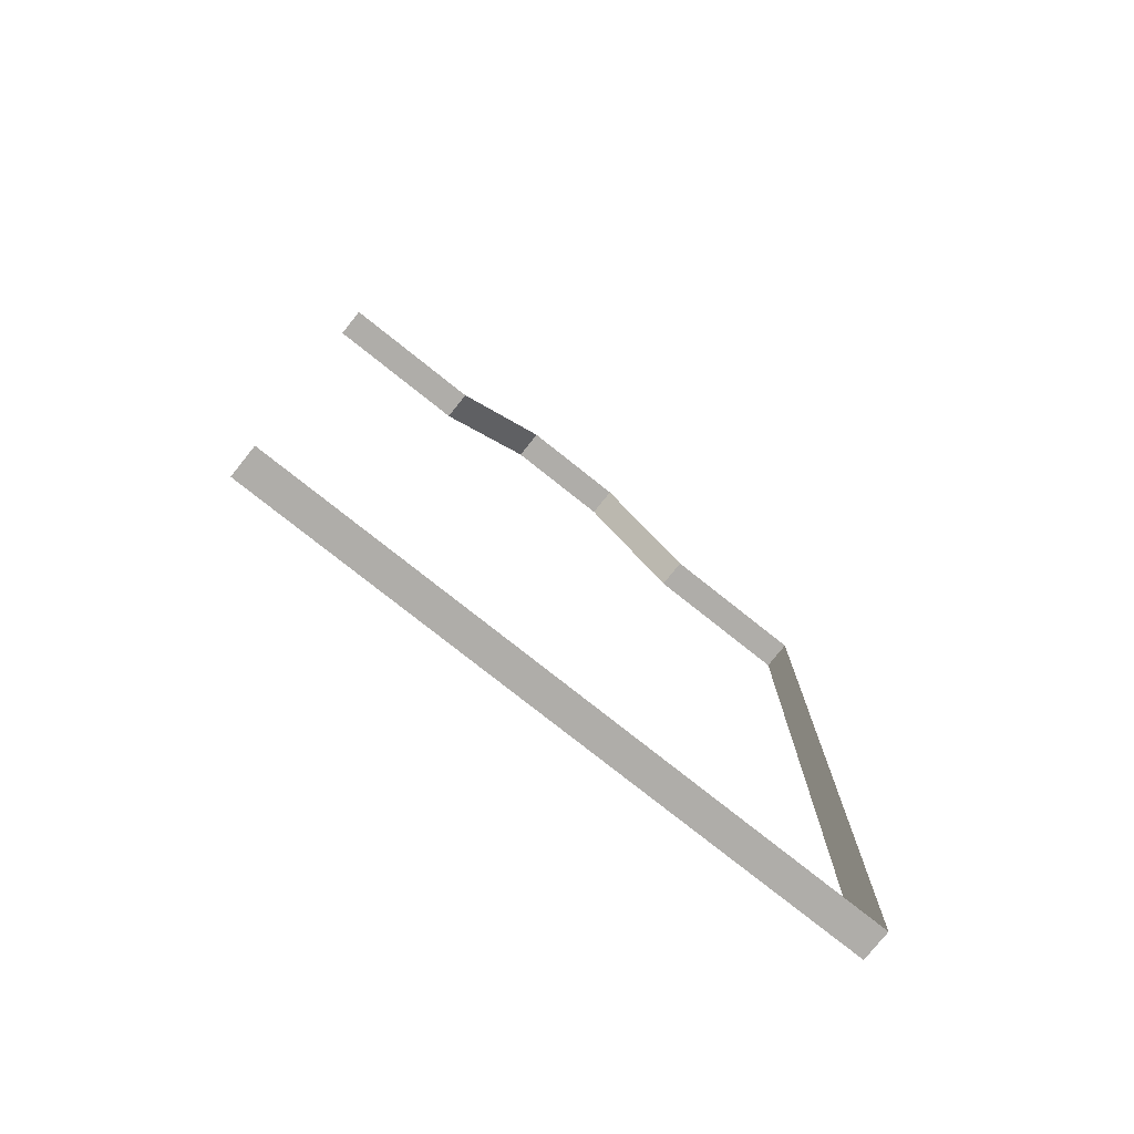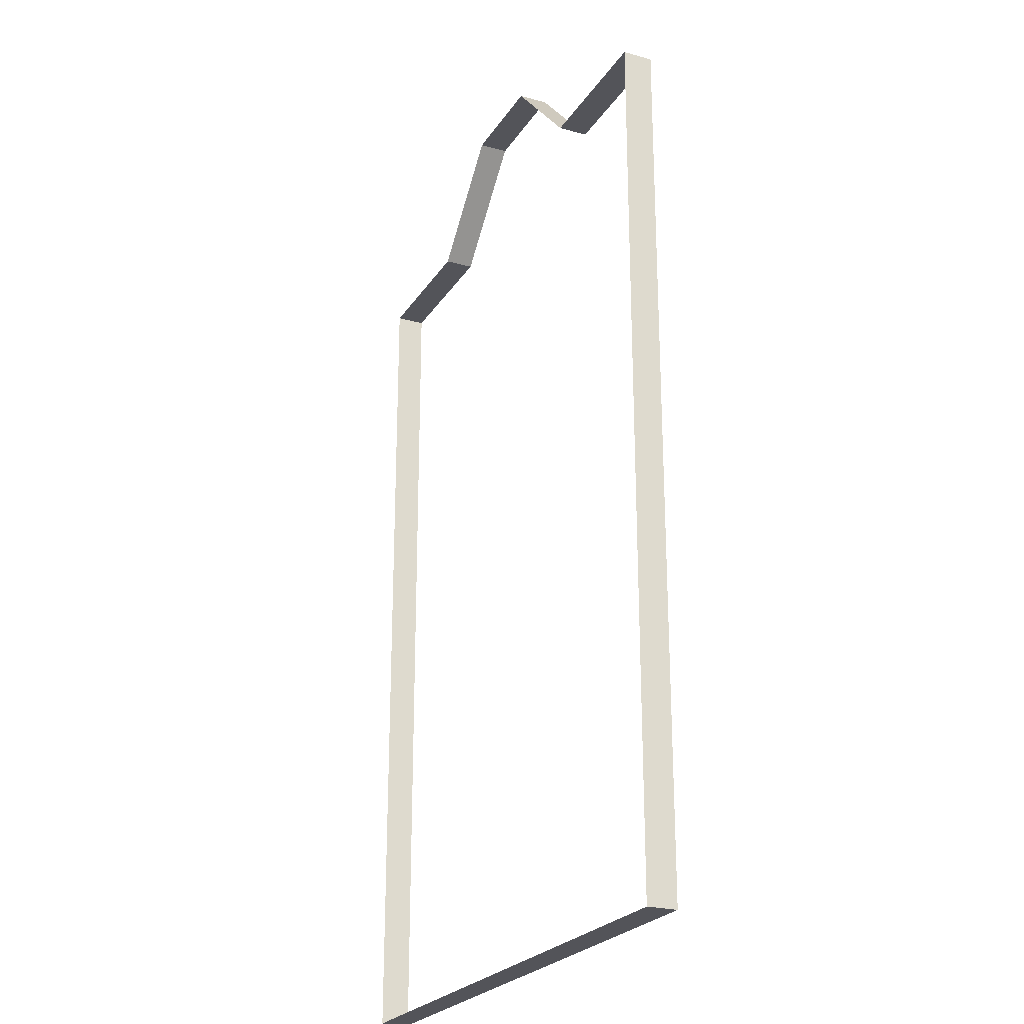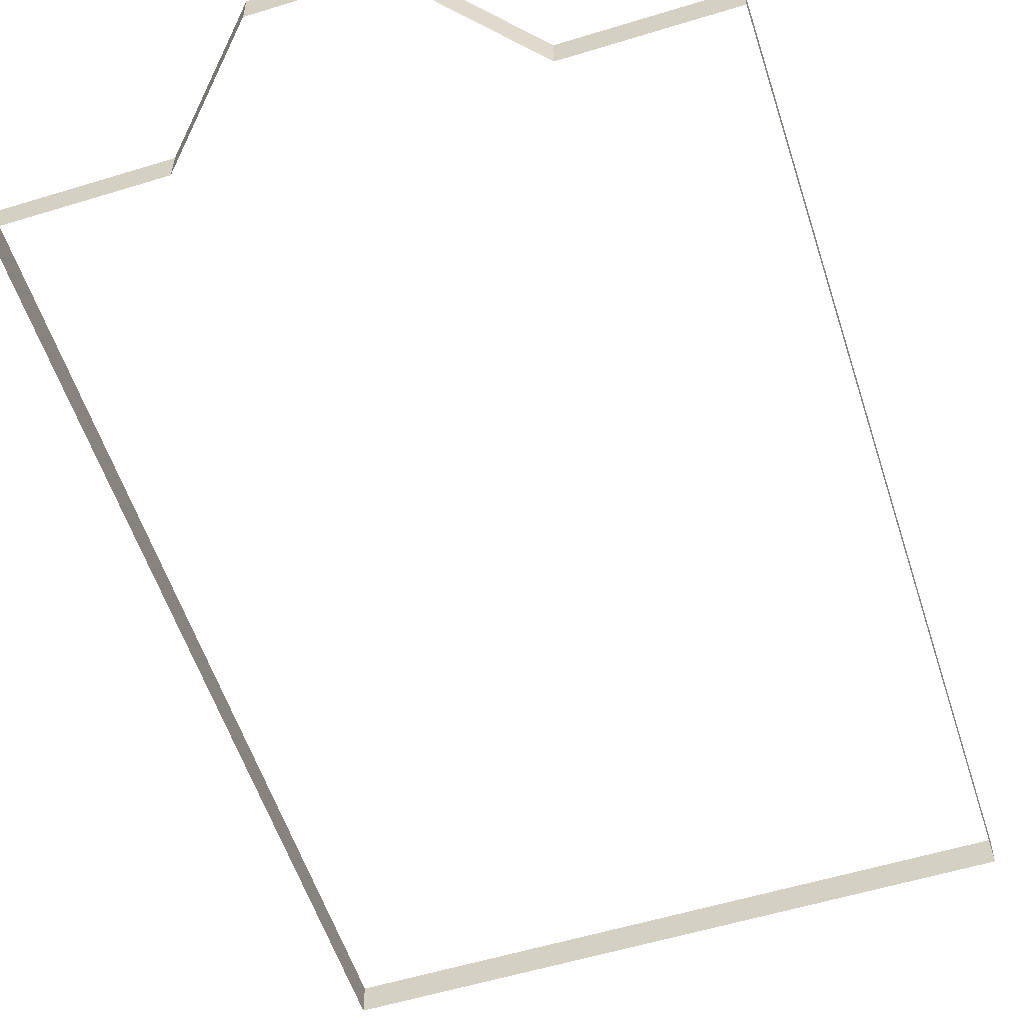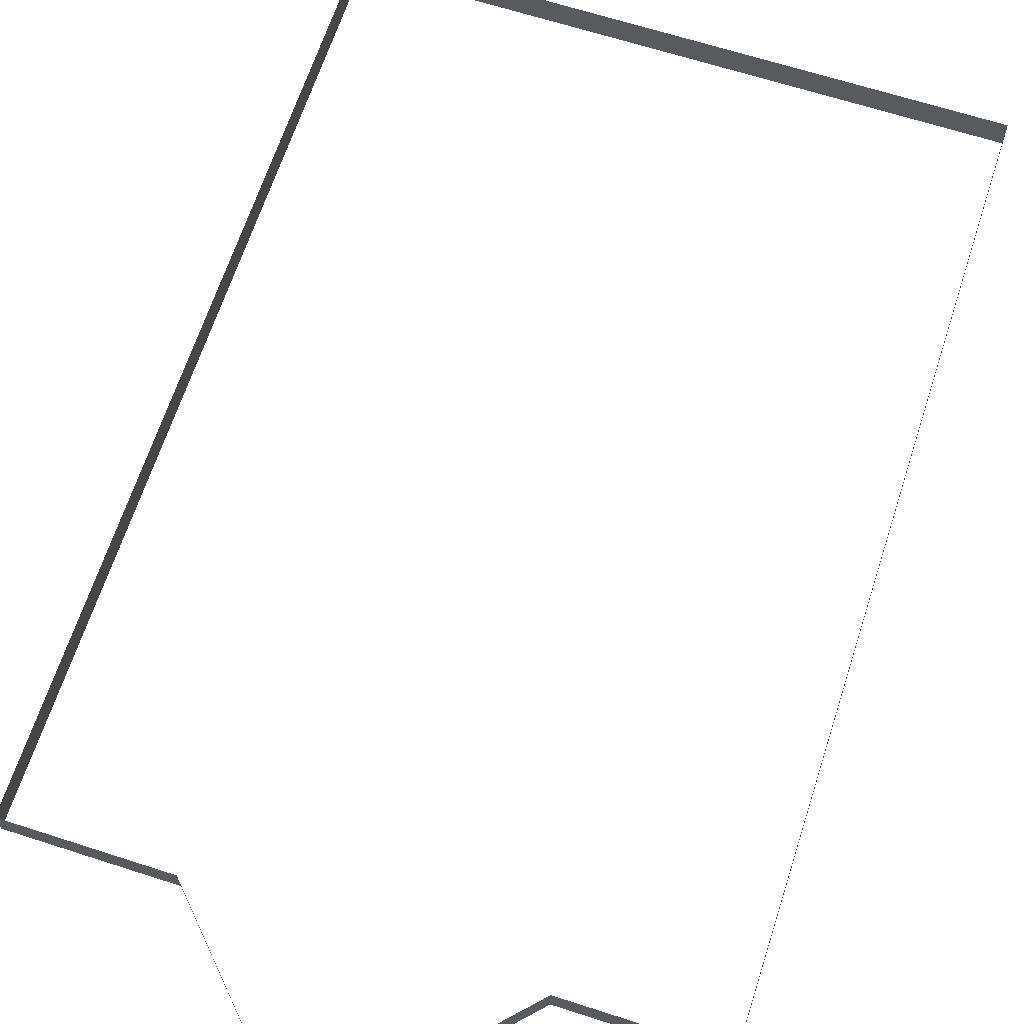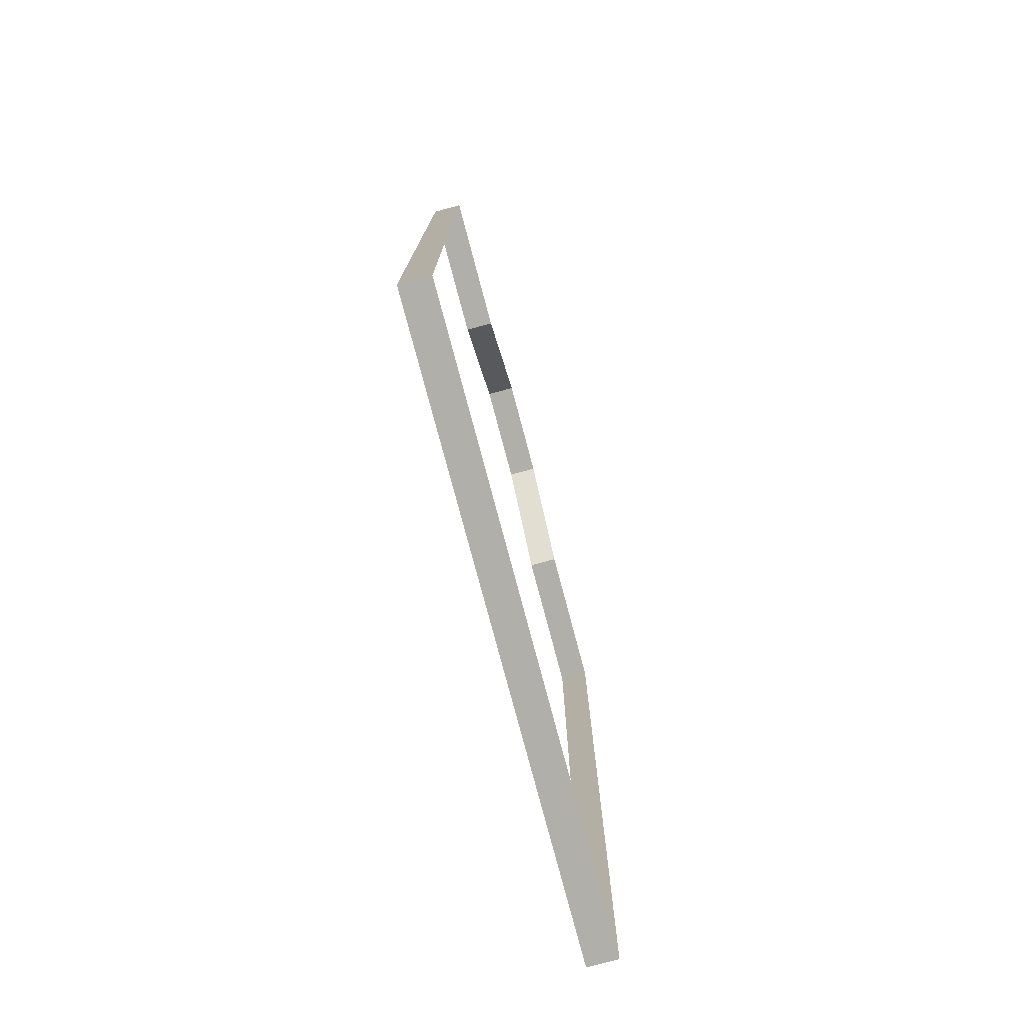
<metadata>
{"format":"obj","ext":"obj","renderer":"f3d","projection":"perspective","resolution":1024,"background":"white","views":[{"elev":-77.3,"azim":141.5,"up":"+Z"},{"elev":-23.7,"azim":65.3,"up":"+Z"},{"elev":-56.4,"azim":17.8,"up":"+Y"},{"elev":65.8,"azim":18.0,"up":"+Y"},{"elev":-78.0,"azim":104.9,"up":"+Z"}]}
</metadata>
<code>
o wall
v 0.3033 -0.1105 0.5494
v -0.1167 -0.1105 0.7594
v 0.1033 -0.1105 0.7594
v -0.6267 -0.1105 0.5494
v 0.6033 -0.1105 0.5494
v -0.3167 -0.1105 0.5494
v 0.6033 -0.1105 -1.211
v -0.6267 -0.1105 -1.211
v -0.6267 -0.05046 0.5494
v -0.6267 -0.05046 -1.211
v 0.6033 -0.05046 -1.211
v -0.1167 -0.05046 0.7594
v 0.6033 -0.05046 0.5494
v 0.3033 -0.05046 0.5494
v -0.3167 -0.05046 0.5494
v 0.1033 -0.05046 0.7594
f 1 16 14
f 13 7 5
f 2 16 3
f 6 12 2
f 4 15 6
f 5 14 13
f 4 10 9
f 7 10 8
f 1 3 16
f 13 11 7
f 2 12 16
f 6 15 12
f 4 9 15
f 5 1 14
f 4 8 10
f 7 11 10

</code>
